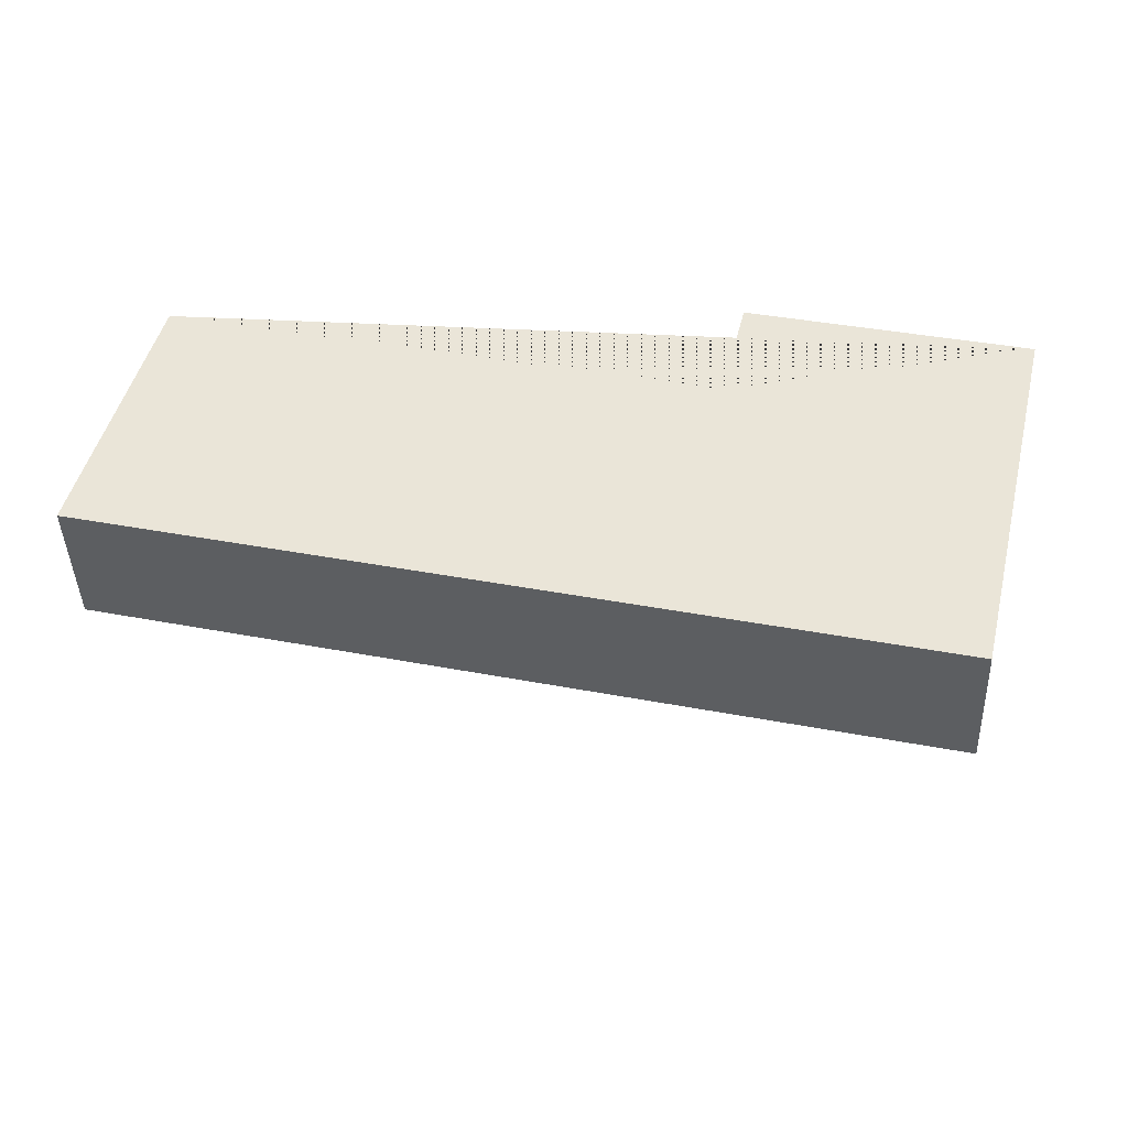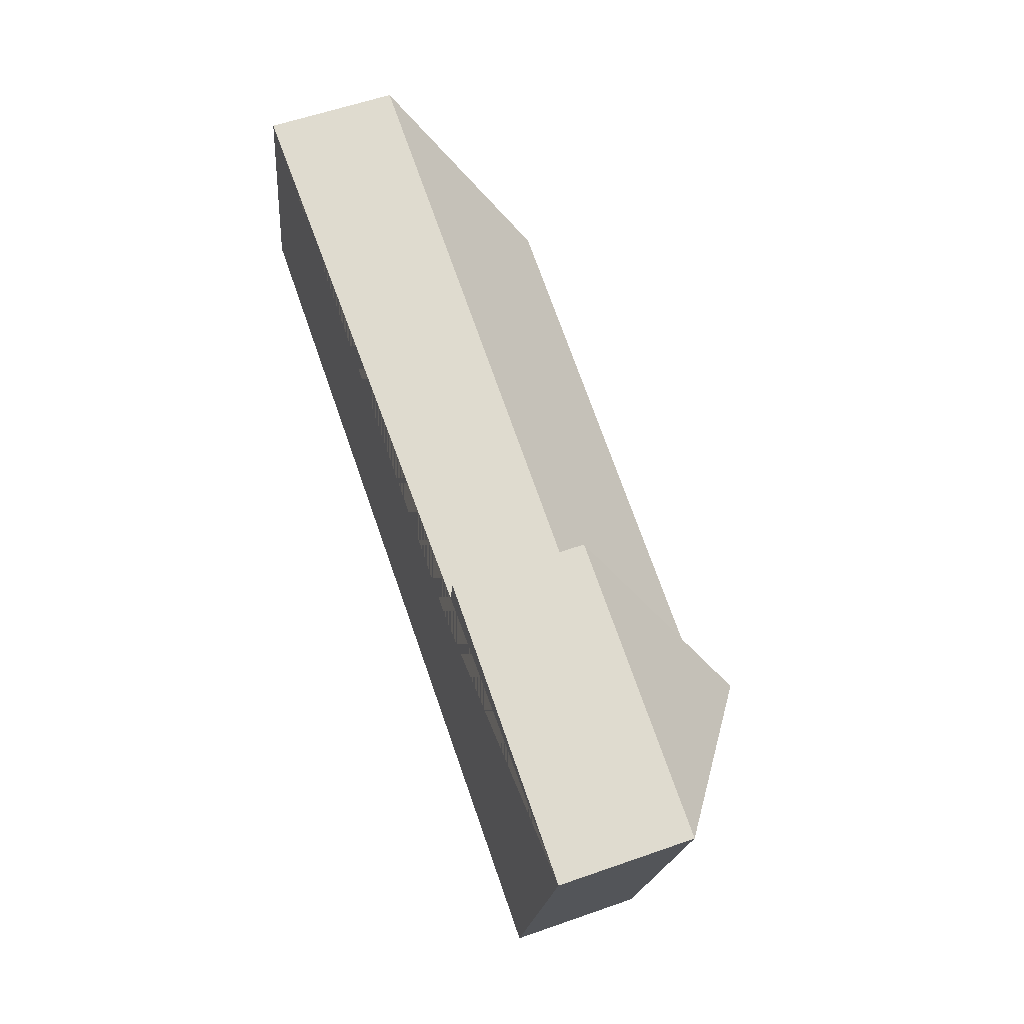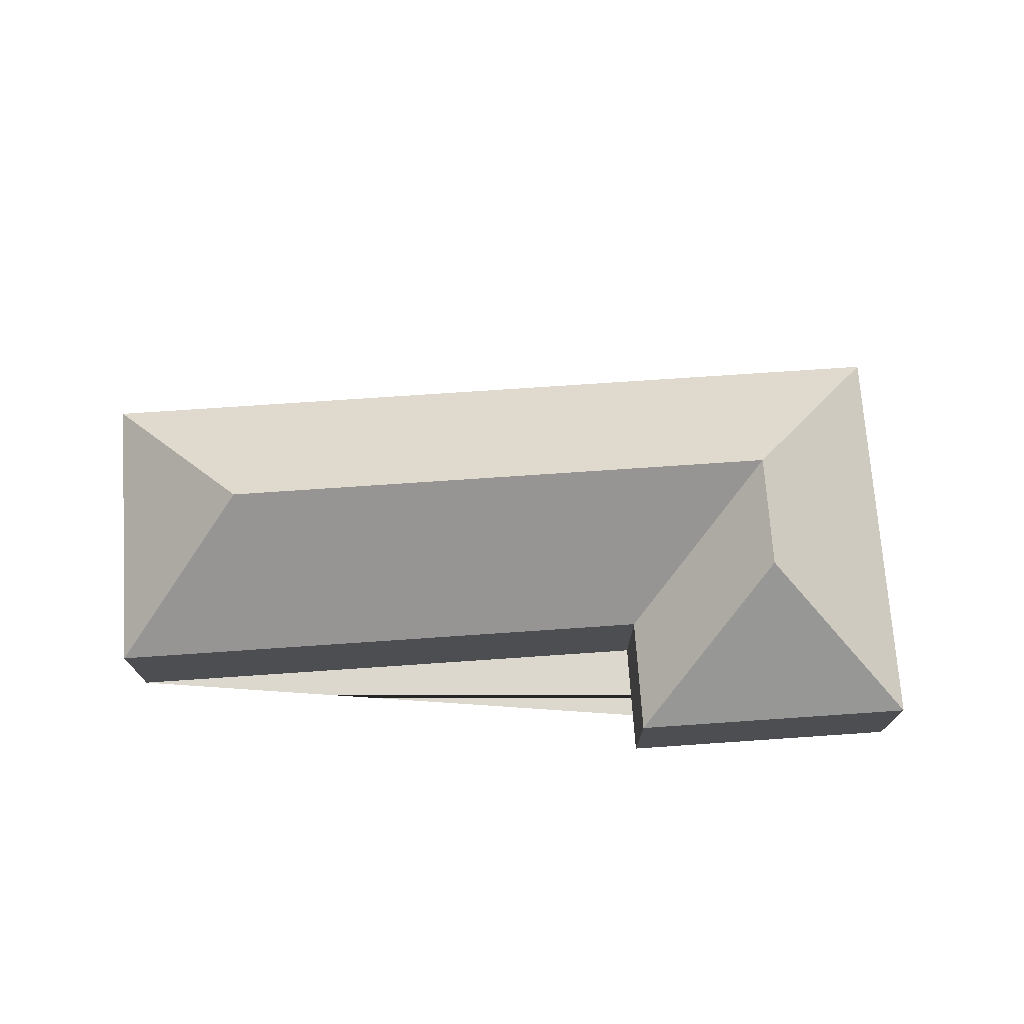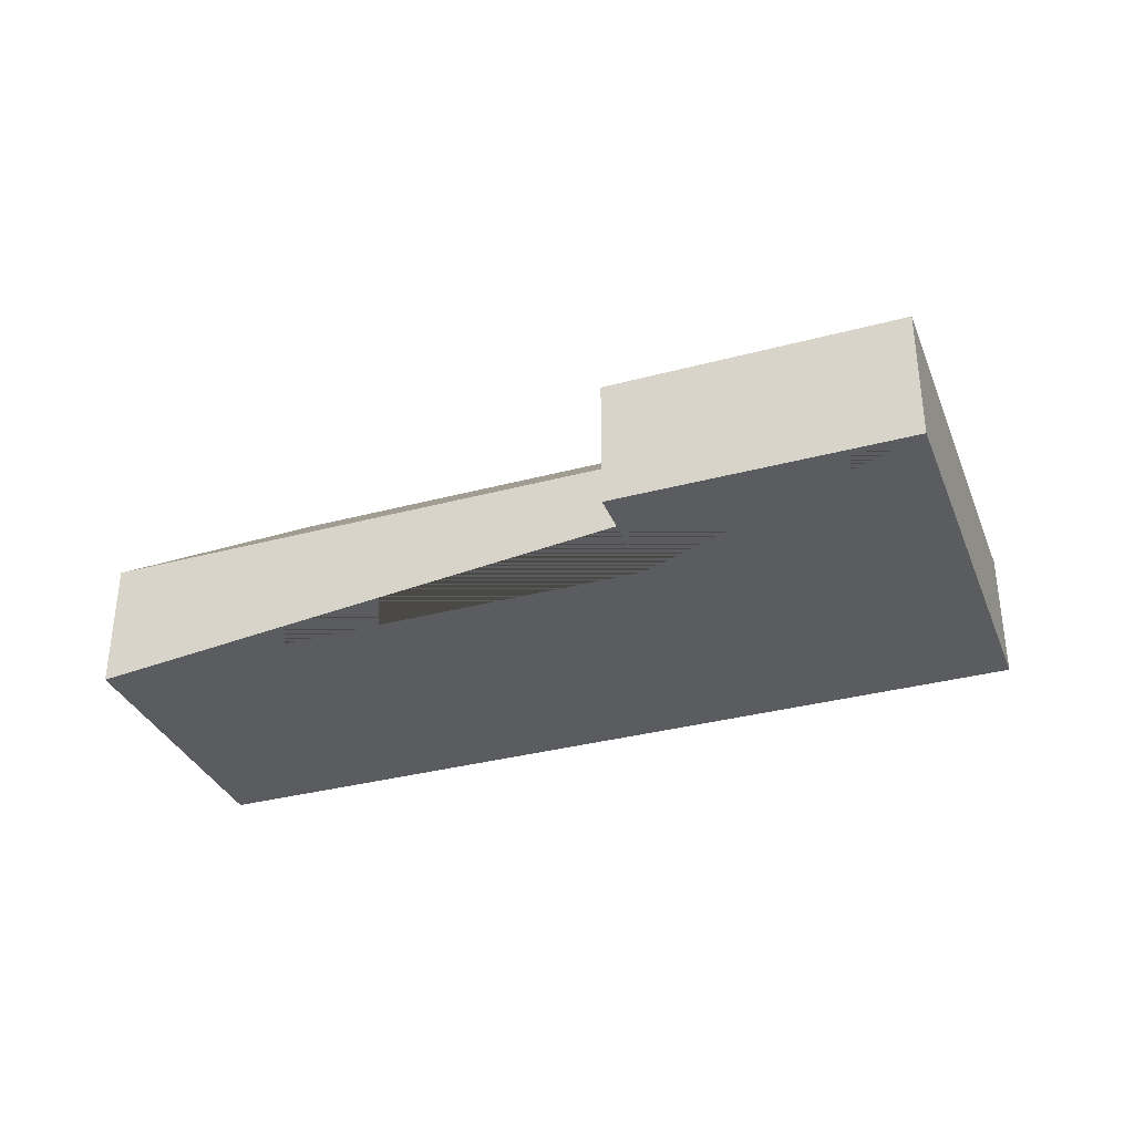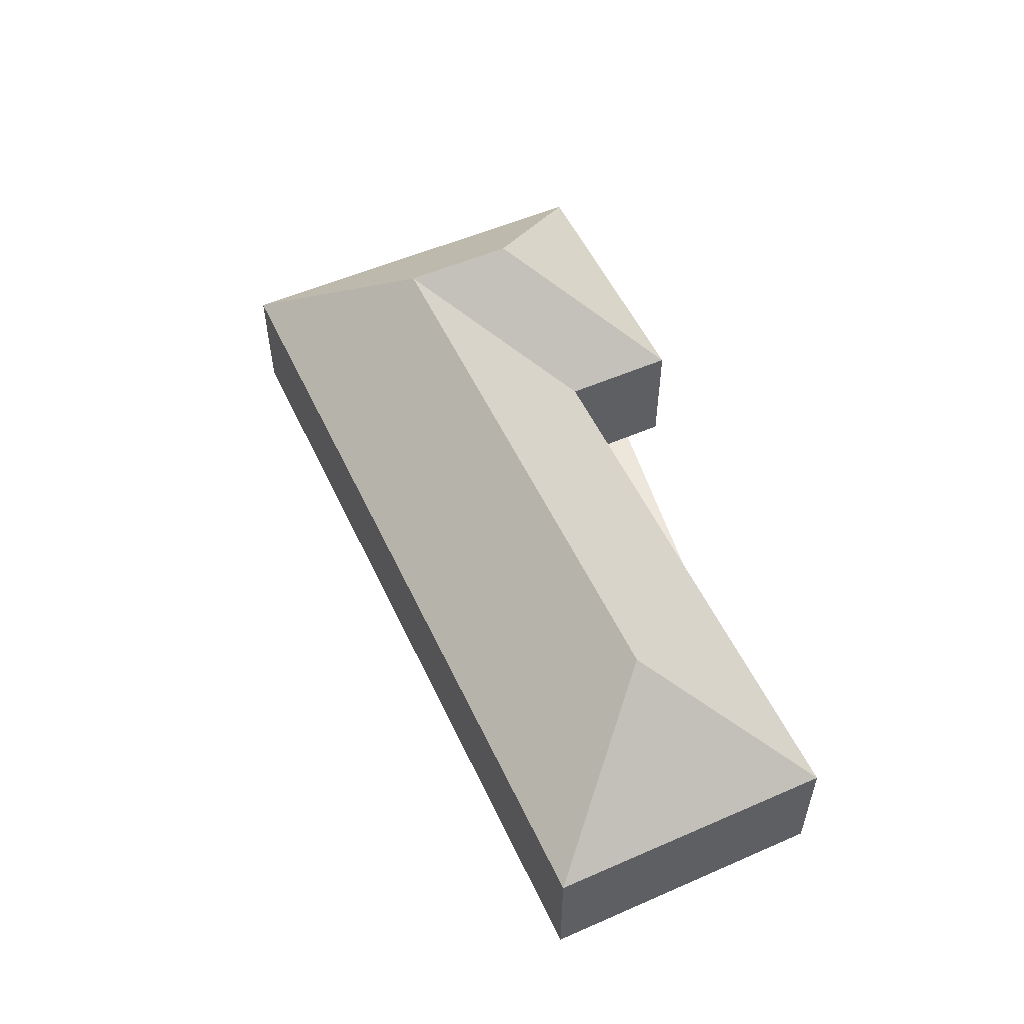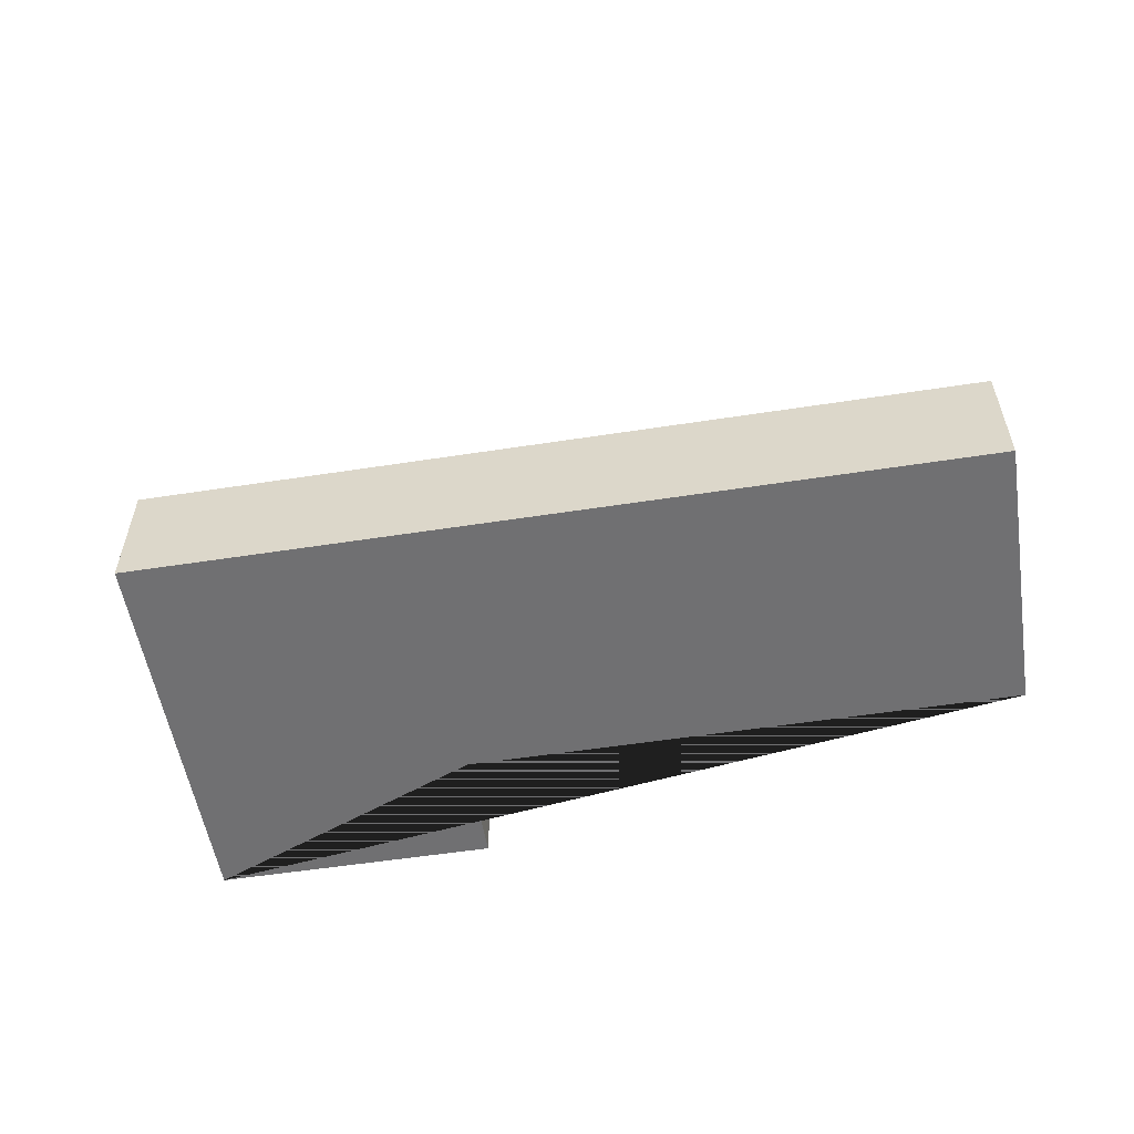
<metadata>
{"format":"obj","ext":"obj","renderer":"f3d","projection":"perspective","resolution":1024,"background":"white","views":[{"elev":-43.4,"azim":2.1,"up":"+Z"},{"elev":58.4,"azim":70.1,"up":"+Z"},{"elev":72.6,"azim":9.7,"up":"+Y"},{"elev":-34.0,"azim":33.6,"up":"+Y"},{"elev":54.1,"azim":-101.2,"up":"+Y"},{"elev":-55.0,"azim":-157.1,"up":"+Y"}]}
</metadata>
<code>
o BK39_500_017031_0016
v 568.1 75 -64.33
v 405.4 75 -24.88
v 389.3 75 -91.32
v 67.98 75 -13.37
v 467.2 145 -126.8
v 451.4 145 -191.9
v 128.7 145 -113.7
v 512.2 75 -294.8
v 28.18 75 -177.5
v 568.1 0 -64.33
v 405.4 0 -24.88
v 389.3 0 -91.32
v 67.98 0 -13.37
v 28.18 0 -177.5
v 512.2 0 -294.8
f 2 5 1
f 3 2 5 6
f 4 7 6 3
f 9 7 4
f 9 8 6 7
f 1 8 6 5
f 10 11 12 13 14 15
f 1 10 11 2
f 2 11 12 3
f 3 12 13 4
f 4 13 14 9
f 9 14 15 8
f 8 15 10 1

</code>
